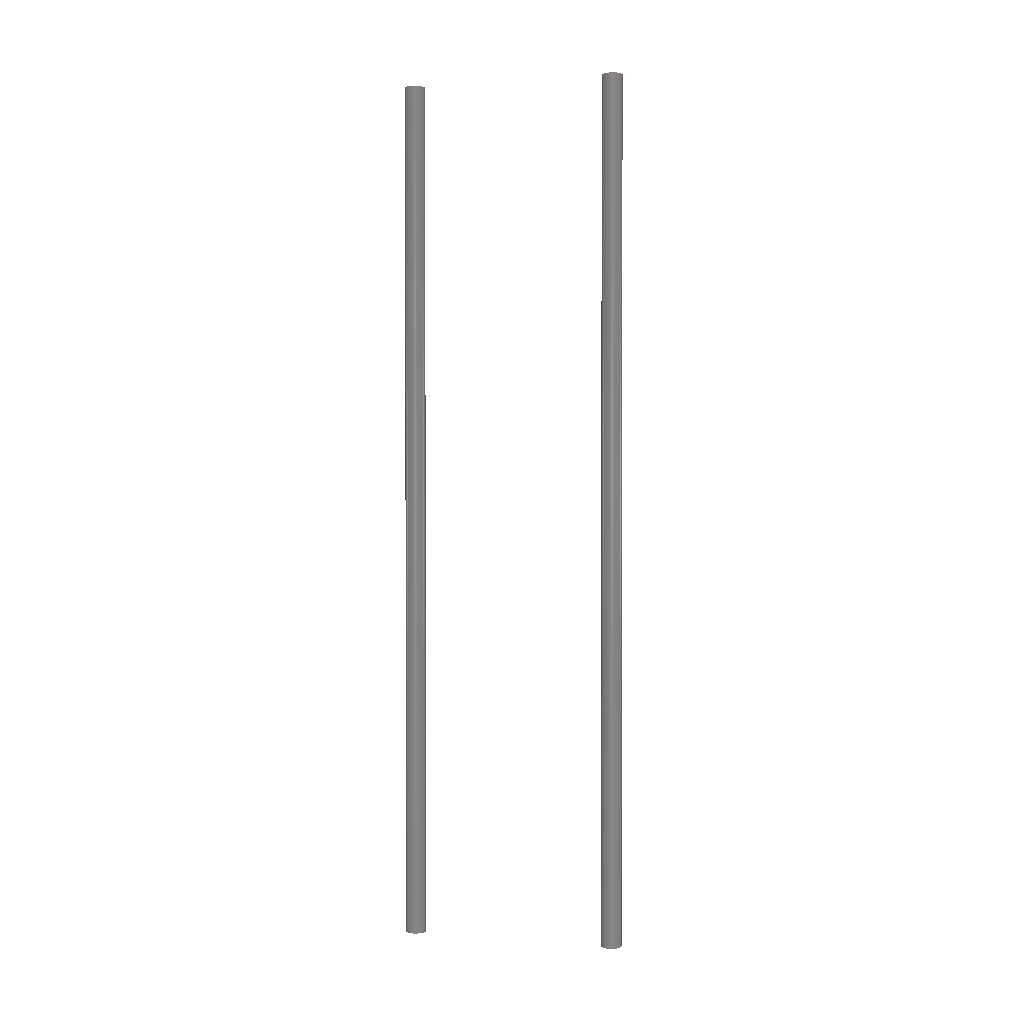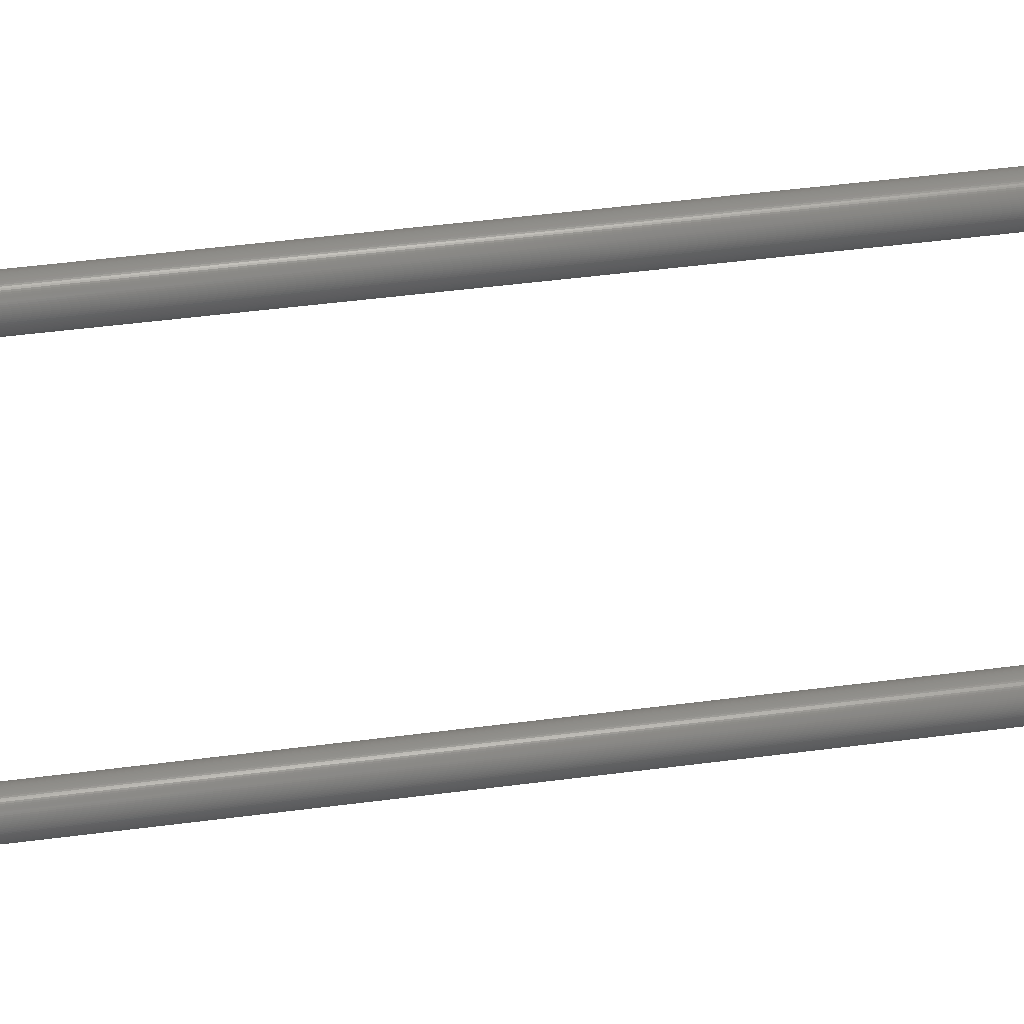
<metadata>
{"format":"stl","ext":"stl","renderer":"f3d","projection":"perspective","resolution":1024,"background":"white","views":[{"elev":1.1,"azim":106.1,"up":"+Y"},{"elev":38.4,"azim":80.1,"up":"+Z"}]}
</metadata>
<code>
# stl→obj: 400 verts, 792 faces
v 0.3187 -6 2.615
v 0.3423 36 2.636
v 0.3423 -6 2.636
v 0.3187 36 2.615
v 0.499 -6 2.969
v 0.4961 36 2.937
v 0.499 36 2.969
v 0.4961 -6 2.937
v 0.5 -6 3
v 0.5 36 3
v 0.4911 36 2.906
v 0.4911 -6 2.906
v -0.4222 -6 3.268
v -0.4045 36 3.294
v -0.4222 36 3.268
v -0.4045 -6 3.294
v -0.4045 -6 2.706
v -0.4222 36 2.732
v -0.4045 36 2.706
v -0.4222 -6 2.732
v -0.2409 36 3.438
v -0.2129 -6 3.452
v -0.2129 36 3.452
v -0.2409 -6 3.438
v 0.4649 -6 2.816
v 0.4524 36 2.787
v 0.4649 36 2.816
v 0.4524 -6 2.787
v 0.2939 36 3.405
v 0.3187 -6 3.385
v 0.3187 36 3.385
v 0.2939 -6 3.405
v 0.4222 -6 2.732
v 0.4045 36 2.706
v 0.4222 36 2.732
v 0.4045 -6 2.706
v -0.09369 -6 2.509
v -0.06267 36 2.504
v -0.06267 -6 2.504
v -0.09369 36 2.509
v -0.2409 -6 2.562
v -0.2129 36 2.548
v -0.2129 -6 2.548
v -0.2409 36 2.562
v 0.1841 -6 2.535
v 0.2129 36 2.548
v 0.2129 -6 2.548
v 0.1841 36 2.535
v -0.1841 36 2.535
v -0.1841 -6 2.535
v -0.4649 -6 3.184
v -0.4524 36 3.213
v -0.4649 36 3.184
v -0.4524 -6 3.213
v 0.4843 36 2.876
v 0.4843 -6 2.876
v 0.1545 36 3.476
v 0.1841 -6 3.465
v 0.1841 36 3.465
v 0.1545 -6 3.476
v -0.3423 -6 2.636
v -0.3645 36 2.658
v -0.3423 36 2.636
v -0.3645 -6 2.658
v 0.4382 36 2.759
v 0.4382 -6 2.759
v -0.03139 36 3.499
v 0 -6 3.5
v 0 36 3.5
v -0.03139 -6 3.499
v -0.06267 36 3.496
v -0.06267 -6 3.496
v -0.4382 36 3.241
v -0.4382 -6 3.241
v -0.1545 -6 2.524
v -0.1243 36 2.516
v -0.1243 -6 2.516
v -0.1545 36 2.524
v 0.1545 -6 2.524
v 0.1545 36 2.524
v 0.09369 -6 2.509
v 0.1243 36 2.516
v 0.1243 -6 2.516
v 0.09369 36 2.509
v 0.03139 -6 3.499
v 0.06267 -6 3.496
v -0.09369 -6 3.491
v 0.09369 -6 3.491
v -0.1243 -6 3.484
v 0.1243 -6 3.484
v -0.1545 -6 3.476
v -0.1841 -6 3.465
v 0.2129 -6 3.452
v 0.2409 -6 3.438
v -0.2679 -6 3.422
v 0.2679 -6 3.422
v -0.2939 -6 3.405
v -0.3187 -6 3.385
v -0.3423 -6 3.364
v 0.3423 -6 3.364
v -0.3645 -6 3.342
v 0.3645 -6 3.342
v -0.3853 -6 3.319
v 0.3853 -6 3.319
v 0.4045 -6 3.294
v 0.4222 -6 3.268
v 0.4382 -6 3.241
v 0.4524 -6 3.213
v 0.4649 -6 3.184
v -0.4755 -6 3.155
v 0.4755 -6 3.155
v -0.4843 -6 3.124
v 0.4843 -6 3.124
v -0.4911 -6 3.094
v 0.4911 -6 3.094
v -0.4961 -6 3.063
v 0.4961 -6 3.063
v -0.499 -6 3.031
v 0.499 -6 3.031
v -0.5 -6 3
v -0.499 -6 2.969
v -0.4961 -6 2.937
v -0.4911 -6 2.906
v -0.4843 -6 2.876
v -0.4755 -6 2.845
v 0.4755 -6 2.845
v -0.4649 -6 2.816
v -0.4524 -6 2.787
v -0.4382 -6 2.759
v -0.3853 -6 2.681
v 0.3853 -6 2.681
v 0.3645 -6 2.658
v -0.3187 -6 2.615
v -0.2939 -6 2.595
v 0.2939 -6 2.595
v -0.2679 -6 2.578
v 0.2679 -6 2.578
v 0.2409 -6 2.562
v 0.06267 -6 2.504
v -0.03139 -6 2.501
v 0.03139 -6 2.501
v 0 -6 2.5
v 0.4755 36 2.845
v 0.2939 36 2.595
v 0.2679 36 2.578
v 0.06267 36 3.496
v 0.09369 36 3.491
v -0.2679 36 2.578
v -0.2939 36 2.595
v -0.3645 36 3.342
v -0.3853 36 3.319
v 0.4649 36 3.184
v 0.4524 36 3.213
v 0.4911 36 3.094
v 0.4843 36 3.124
v 0.2129 36 3.452
v -0.4755 36 3.155
v -0.4843 36 3.124
v 0.4961 36 3.063
v 0.2409 36 2.562
v 0.03139 36 3.499
v 0.4222 36 3.268
v 0.4045 36 3.294
v 0.06267 36 2.504
v -0.1243 36 3.484
v -0.09369 36 3.491
v -0.4911 36 2.906
v -0.4843 36 2.876
v -0.4649 36 2.816
v -0.4524 36 2.787
v 0.499 36 3.031
v 0.2409 36 3.438
v 0.2679 36 3.422
v 0.03139 36 2.501
v 0.4382 36 3.241
v 0.1243 36 3.484
v 0.3645 36 3.342
v 0.3423 36 3.364
v -0.1841 36 3.465
v -0.4755 36 2.845
v 0 36 2.5
v 0.4755 36 3.155
v -0.499 36 3.031
v -0.5 36 3
v 0.3645 36 2.658
v -0.4911 36 3.094
v 0.3853 36 3.319
v -0.1545 36 3.476
v -0.4961 36 3.063
v -0.3423 36 3.364
v -0.03139 36 2.501
v -0.499 36 2.969
v -0.4961 36 2.937
v -0.3853 36 2.681
v -0.2939 36 3.405
v -0.2679 36 3.422
v -0.4382 36 2.759
v 0.3853 36 2.681
v -0.3187 36 3.385
v -0.3187 36 2.615
v 0.3187 -6 12.61
v 0.3423 36 12.64
v 0.3423 -6 12.64
v 0.3187 36 12.61
v 0.499 -6 12.97
v 0.4961 36 12.94
v 0.499 36 12.97
v 0.4961 -6 12.94
v 0.5 -6 13
v 0.5 36 13
v 0.4911 36 12.91
v 0.4911 -6 12.91
v -0.4222 -6 13.27
v -0.4045 36 13.29
v -0.4222 36 13.27
v -0.4045 -6 13.29
v -0.4045 -6 12.71
v -0.4222 36 12.73
v -0.4045 36 12.71
v -0.4222 -6 12.73
v -0.2409 36 13.44
v -0.2129 -6 13.45
v -0.2129 36 13.45
v -0.2409 -6 13.44
v 0.4649 -6 12.82
v 0.4524 36 12.79
v 0.4649 36 12.82
v 0.4524 -6 12.79
v 0.2939 36 13.4
v 0.3187 -6 13.39
v 0.3187 36 13.39
v 0.2939 -6 13.4
v 0.4222 -6 12.73
v 0.4045 36 12.71
v 0.4222 36 12.73
v 0.4045 -6 12.71
v -0.09369 -6 12.51
v -0.06267 36 12.5
v -0.06267 -6 12.5
v -0.09369 36 12.51
v -0.2409 -6 12.56
v -0.2129 36 12.55
v -0.2129 -6 12.55
v -0.2409 36 12.56
v 0.1841 -6 12.54
v 0.2129 36 12.55
v 0.2129 -6 12.55
v 0.1841 36 12.54
v -0.1841 36 12.54
v -0.1841 -6 12.54
v -0.4649 -6 13.18
v -0.4524 36 13.21
v -0.4649 36 13.18
v -0.4524 -6 13.21
v 0.4843 36 12.88
v 0.4843 -6 12.88
v 0.1545 36 13.48
v 0.1841 -6 13.46
v 0.1841 36 13.46
v 0.1545 -6 13.48
v -0.3423 -6 12.64
v -0.3645 36 12.66
v -0.3423 36 12.64
v -0.3645 -6 12.66
v 0.4382 36 12.76
v 0.4382 -6 12.76
v -0.03139 36 13.5
v 0 -6 13.5
v 0 36 13.5
v -0.03139 -6 13.5
v -0.06267 36 13.5
v -0.06267 -6 13.5
v -0.4382 36 13.24
v -0.4382 -6 13.24
v -0.1545 -6 12.52
v -0.1243 36 12.52
v -0.1243 -6 12.52
v -0.1545 36 12.52
v -0.4961 -6 12.94
v -0.499 36 12.97
v -0.4961 36 12.94
v -0.499 -6 12.97
v 0.1545 -6 12.52
v 0.1545 36 12.52
v 0.09369 -6 12.51
v 0.1243 36 12.52
v 0.1243 -6 12.52
v 0.09369 36 12.51
v 0.03139 -6 13.5
v 0.06267 -6 13.5
v -0.09369 -6 13.49
v 0.09369 -6 13.49
v -0.1243 -6 13.48
v 0.1243 -6 13.48
v -0.1545 -6 13.48
v -0.1841 -6 13.46
v 0.2129 -6 13.45
v 0.2409 -6 13.44
v -0.2679 -6 13.42
v 0.2679 -6 13.42
v -0.2939 -6 13.4
v -0.3187 -6 13.39
v -0.3423 -6 13.36
v 0.3423 -6 13.36
v -0.3645 -6 13.34
v 0.3645 -6 13.34
v -0.3853 -6 13.32
v 0.3853 -6 13.32
v 0.4045 -6 13.29
v 0.4222 -6 13.27
v 0.4382 -6 13.24
v 0.4524 -6 13.21
v 0.4649 -6 13.18
v -0.4755 -6 13.15
v 0.4755 -6 13.15
v -0.4843 -6 13.12
v 0.4843 -6 13.12
v -0.4911 -6 13.09
v 0.4911 -6 13.09
v -0.4961 -6 13.06
v 0.4961 -6 13.06
v -0.499 -6 13.03
v 0.499 -6 13.03
v -0.5 -6 13
v -0.4911 -6 12.91
v -0.4843 -6 12.88
v -0.4755 -6 12.85
v 0.4755 -6 12.85
v -0.4649 -6 12.82
v -0.4524 -6 12.79
v -0.4382 -6 12.76
v -0.3853 -6 12.68
v 0.3853 -6 12.68
v 0.3645 -6 12.66
v -0.3187 -6 12.61
v -0.2939 -6 12.6
v 0.2939 -6 12.6
v -0.2679 -6 12.58
v 0.2679 -6 12.58
v 0.2409 -6 12.56
v 0.06267 -6 12.5
v -0.03139 -6 12.5
v 0.03139 -6 12.5
v 0 -6 12.5
v 0.4755 36 12.85
v 0.2939 36 12.6
v 0.2679 36 12.58
v 0.06267 36 13.5
v 0.09369 36 13.49
v -0.2679 36 12.58
v -0.2939 36 12.6
v -0.3645 36 13.34
v -0.3853 36 13.32
v 0.4649 36 13.18
v 0.4524 36 13.21
v 0.4911 36 13.09
v 0.4843 36 13.12
v 0.2129 36 13.45
v -0.4755 36 13.15
v -0.4843 36 13.12
v 0.4961 36 13.06
v 0.2409 36 12.56
v 0.03139 36 13.5
v 0.4222 36 13.27
v 0.4045 36 13.29
v 0.06267 36 12.5
v -0.1243 36 13.48
v -0.09369 36 13.49
v -0.4911 36 12.91
v -0.4843 36 12.88
v -0.4649 36 12.82
v -0.4524 36 12.79
v 0.499 36 13.03
v 0.2409 36 13.44
v 0.2679 36 13.42
v 0.03139 36 12.5
v 0.4382 36 13.24
v 0.1243 36 13.48
v 0.3645 36 13.34
v 0.3423 36 13.36
v -0.1841 36 13.46
v -0.4755 36 12.85
v 0 36 12.5
v 0.4755 36 13.15
v -0.499 36 13.03
v -0.5 36 13
v 0.3645 36 12.66
v -0.4911 36 13.09
v 0.3853 36 13.32
v -0.1545 36 13.48
v -0.4961 36 13.06
v -0.3423 36 13.36
v -0.03139 36 12.5
v -0.3853 36 12.68
v -0.2939 36 13.4
v -0.2679 36 13.42
v -0.4382 36 12.76
v 0.3853 36 12.68
v -0.3187 36 13.39
v -0.3187 36 12.61
f 1 2 3
f 2 1 4
f 5 6 7
f 6 5 8
f 9 7 10
f 7 9 5
f 8 11 6
f 11 8 12
f 13 14 15
f 14 13 16
f 17 18 19
f 18 17 20
f 21 22 23
f 22 21 24
f 25 26 27
f 26 25 28
f 29 30 31
f 30 29 32
f 33 34 35
f 34 33 36
f 37 38 39
f 38 37 40
f 41 42 43
f 42 41 44
f 45 46 47
f 46 45 48
f 43 49 50
f 49 43 42
f 51 52 53
f 52 51 54
f 12 55 11
f 55 12 56
f 57 58 59
f 58 57 60
f 61 62 63
f 62 61 64
f 28 65 26
f 65 28 66
f 67 68 69
f 68 67 70
f 71 70 67
f 70 71 72
f 54 73 52
f 73 54 74
f 75 76 77
f 76 75 78
f 79 48 45
f 48 79 80
f 81 82 83
f 82 81 84
f 74 15 73
f 15 74 13
f 70 85 68
f 72 85 70
f 72 86 85
f 87 86 72
f 87 88 86
f 89 88 87
f 89 90 88
f 91 90 89
f 91 60 90
f 92 60 91
f 92 58 60
f 22 58 92
f 22 93 58
f 24 93 22
f 24 94 93
f 95 94 24
f 95 96 94
f 97 96 95
f 97 32 96
f 98 32 97
f 98 30 32
f 99 30 98
f 99 100 30
f 101 100 99
f 101 102 100
f 103 102 101
f 103 104 102
f 16 104 103
f 16 105 104
f 13 105 16
f 13 106 105
f 74 106 13
f 74 107 106
f 54 107 74
f 54 108 107
f 51 108 54
f 51 109 108
f 110 109 51
f 110 111 109
f 112 111 110
f 112 113 111
f 114 113 112
f 114 115 113
f 116 115 114
f 116 117 115
f 118 117 116
f 118 119 117
f 120 119 118
f 120 9 119
f 121 9 120
f 121 5 9
f 122 5 121
f 122 8 5
f 123 8 122
f 123 12 8
f 124 12 123
f 124 56 12
f 125 56 124
f 125 126 56
f 127 126 125
f 127 25 126
f 128 25 127
f 128 28 25
f 129 28 128
f 129 66 28
f 20 66 129
f 20 33 66
f 17 33 20
f 17 36 33
f 130 36 17
f 130 131 36
f 64 131 130
f 64 132 131
f 61 132 64
f 61 3 132
f 133 3 61
f 133 1 3
f 134 1 133
f 134 135 1
f 136 135 134
f 136 137 135
f 41 137 136
f 41 138 137
f 43 138 41
f 43 47 138
f 50 47 43
f 50 45 47
f 75 45 50
f 75 79 45
f 77 79 75
f 77 83 79
f 37 83 77
f 37 81 83
f 39 81 37
f 39 139 81
f 140 139 39
f 140 141 139
f 141 140 142
f 56 143 55
f 143 56 126
f 137 144 135
f 144 137 145
f 146 88 147
f 88 146 86
f 134 148 136
f 148 134 149
f 103 150 151
f 150 103 101
f 108 152 153
f 152 108 109
f 113 154 155
f 154 113 115
f 59 93 156
f 93 59 58
f 112 157 158
f 157 112 110
f 115 159 154
f 159 115 117
f 138 145 137
f 145 138 160
f 69 85 161
f 85 69 68
f 47 160 138
f 160 47 46
f 105 162 163
f 162 105 106
f 139 84 81
f 84 139 164
f 165 87 166
f 87 165 89
f 124 167 168
f 167 124 123
f 128 169 170
f 169 128 127
f 119 10 171
f 10 119 9
f 66 35 65
f 35 66 33
f 156 94 172
f 94 156 93
f 173 32 29
f 32 173 96
f 141 164 139
f 164 141 174
f 106 175 162
f 175 106 107
f 176 60 57
f 60 176 90
f 100 177 178
f 177 100 102
f 31 100 178
f 100 31 30
f 23 92 179
f 92 23 22
f 117 171 159
f 171 117 119
f 127 180 169
f 180 127 125
f 142 174 141
f 174 142 181
f 125 168 180
f 168 125 124
f 77 40 37
f 40 77 76
f 109 182 152
f 182 109 111
f 111 155 182
f 155 111 113
f 120 183 184
f 183 120 118
f 132 2 185
f 2 132 3
f 114 158 186
f 158 114 112
f 135 4 1
f 4 135 144
f 50 78 75
f 78 50 49
f 147 90 176
f 90 147 88
f 102 187 177
f 187 102 104
f 104 163 187
f 163 104 105
f 179 91 188
f 91 179 92
f 136 44 41
f 44 136 148
f 172 96 173
f 96 172 94
f 116 186 189
f 186 116 114
f 101 190 150
f 190 101 99
f 83 80 79
f 80 83 82
f 126 27 143
f 27 126 25
f 140 181 142
f 181 140 191
f 118 189 183
f 189 118 116
f 121 184 192
f 184 121 120
f 107 153 175
f 153 107 108
f 123 193 167
f 193 123 122
f 161 86 146
f 86 161 85
f 130 19 194
f 19 130 17
f 39 191 140
f 191 39 38
f 110 53 157
f 53 110 51
f 16 151 14
f 151 16 103
f 195 95 196
f 95 195 97
f 129 170 197
f 170 129 128
f 36 198 34
f 198 36 131
f 199 97 195
f 97 199 98
f 131 185 198
f 185 131 132
f 122 192 193
f 192 122 121
f 166 72 71
f 72 166 87
f 61 200 133
f 200 61 63
f 133 149 134
f 149 133 200
f 64 194 62
f 194 64 130
f 188 89 165
f 89 188 91
f 20 197 18
f 197 20 129
f 190 98 199
f 98 190 99
f 196 24 21
f 24 196 95
f 161 67 69
f 146 67 161
f 146 71 67
f 147 71 146
f 147 166 71
f 176 166 147
f 176 165 166
f 57 165 176
f 57 188 165
f 59 188 57
f 59 179 188
f 156 179 59
f 156 23 179
f 172 23 156
f 172 21 23
f 173 21 172
f 173 196 21
f 29 196 173
f 29 195 196
f 31 195 29
f 31 199 195
f 178 199 31
f 178 190 199
f 177 190 178
f 177 150 190
f 187 150 177
f 187 151 150
f 163 151 187
f 163 14 151
f 162 14 163
f 162 15 14
f 175 15 162
f 175 73 15
f 153 73 175
f 153 52 73
f 152 52 153
f 152 53 52
f 182 53 152
f 182 157 53
f 155 157 182
f 155 158 157
f 154 158 155
f 154 186 158
f 159 186 154
f 159 189 186
f 171 189 159
f 171 183 189
f 10 183 171
f 10 184 183
f 7 184 10
f 7 192 184
f 6 192 7
f 6 193 192
f 11 193 6
f 11 167 193
f 55 167 11
f 55 168 167
f 143 168 55
f 143 180 168
f 27 180 143
f 27 169 180
f 26 169 27
f 26 170 169
f 65 170 26
f 65 197 170
f 35 197 65
f 35 18 197
f 34 18 35
f 34 19 18
f 198 19 34
f 198 194 19
f 185 194 198
f 185 62 194
f 2 62 185
f 2 63 62
f 4 63 2
f 4 200 63
f 144 200 4
f 144 149 200
f 145 149 144
f 145 148 149
f 160 148 145
f 160 44 148
f 46 44 160
f 46 42 44
f 48 42 46
f 48 49 42
f 80 49 48
f 80 78 49
f 82 78 80
f 82 76 78
f 84 76 82
f 84 40 76
f 164 40 84
f 164 38 40
f 174 38 164
f 174 191 38
f 191 174 181
f 201 202 203
f 202 201 204
f 205 206 207
f 206 205 208
f 209 207 210
f 207 209 205
f 208 211 206
f 211 208 212
f 213 214 215
f 214 213 216
f 217 218 219
f 218 217 220
f 221 222 223
f 222 221 224
f 225 226 227
f 226 225 228
f 229 230 231
f 230 229 232
f 233 234 235
f 234 233 236
f 237 238 239
f 238 237 240
f 241 242 243
f 242 241 244
f 245 246 247
f 246 245 248
f 243 249 250
f 249 243 242
f 251 252 253
f 252 251 254
f 212 255 211
f 255 212 256
f 257 258 259
f 258 257 260
f 261 262 263
f 262 261 264
f 228 265 226
f 265 228 266
f 267 268 269
f 268 267 270
f 271 270 267
f 270 271 272
f 254 273 252
f 273 254 274
f 275 276 277
f 276 275 278
f 279 280 281
f 280 279 282
f 283 248 245
f 248 283 284
f 285 286 287
f 286 285 288
f 274 215 273
f 215 274 213
f 270 289 268
f 272 289 270
f 272 290 289
f 291 290 272
f 291 292 290
f 293 292 291
f 293 294 292
f 295 294 293
f 295 260 294
f 296 260 295
f 296 258 260
f 222 258 296
f 222 297 258
f 224 297 222
f 224 298 297
f 299 298 224
f 299 300 298
f 301 300 299
f 301 232 300
f 302 232 301
f 302 230 232
f 303 230 302
f 303 304 230
f 305 304 303
f 305 306 304
f 307 306 305
f 307 308 306
f 216 308 307
f 216 309 308
f 213 309 216
f 213 310 309
f 274 310 213
f 274 311 310
f 254 311 274
f 254 312 311
f 251 312 254
f 251 313 312
f 314 313 251
f 314 315 313
f 316 315 314
f 316 317 315
f 318 317 316
f 318 319 317
f 320 319 318
f 320 321 319
f 322 321 320
f 322 323 321
f 324 323 322
f 324 209 323
f 282 209 324
f 282 205 209
f 279 205 282
f 279 208 205
f 325 208 279
f 325 212 208
f 326 212 325
f 326 256 212
f 327 256 326
f 327 328 256
f 329 328 327
f 329 225 328
f 330 225 329
f 330 228 225
f 331 228 330
f 331 266 228
f 220 266 331
f 220 233 266
f 217 233 220
f 217 236 233
f 332 236 217
f 332 333 236
f 264 333 332
f 264 334 333
f 261 334 264
f 261 203 334
f 335 203 261
f 335 201 203
f 336 201 335
f 336 337 201
f 338 337 336
f 338 339 337
f 241 339 338
f 241 340 339
f 243 340 241
f 243 247 340
f 250 247 243
f 250 245 247
f 275 245 250
f 275 283 245
f 277 283 275
f 277 287 283
f 237 287 277
f 237 285 287
f 239 285 237
f 239 341 285
f 342 341 239
f 342 343 341
f 343 342 344
f 256 345 255
f 345 256 328
f 339 346 337
f 346 339 347
f 348 292 349
f 292 348 290
f 336 350 338
f 350 336 351
f 307 352 353
f 352 307 305
f 312 354 355
f 354 312 313
f 317 356 357
f 356 317 319
f 259 297 358
f 297 259 258
f 316 359 360
f 359 316 314
f 319 361 356
f 361 319 321
f 340 347 339
f 347 340 362
f 269 289 363
f 289 269 268
f 247 362 340
f 362 247 246
f 309 364 365
f 364 309 310
f 341 288 285
f 288 341 366
f 367 291 368
f 291 367 293
f 326 369 370
f 369 326 325
f 330 371 372
f 371 330 329
f 323 210 373
f 210 323 209
f 266 235 265
f 235 266 233
f 358 298 374
f 298 358 297
f 375 232 229
f 232 375 300
f 343 366 341
f 366 343 376
f 310 377 364
f 377 310 311
f 378 260 257
f 260 378 294
f 304 379 380
f 379 304 306
f 231 304 380
f 304 231 230
f 223 296 381
f 296 223 222
f 321 373 361
f 373 321 323
f 329 382 371
f 382 329 327
f 344 376 343
f 376 344 383
f 327 370 382
f 370 327 326
f 277 240 237
f 240 277 276
f 313 384 354
f 384 313 315
f 315 357 384
f 357 315 317
f 324 385 386
f 385 324 322
f 334 202 387
f 202 334 203
f 318 360 388
f 360 318 316
f 337 204 201
f 204 337 346
f 250 278 275
f 278 250 249
f 349 294 378
f 294 349 292
f 306 389 379
f 389 306 308
f 308 365 389
f 365 308 309
f 381 295 390
f 295 381 296
f 338 244 241
f 244 338 350
f 374 300 375
f 300 374 298
f 320 388 391
f 388 320 318
f 305 392 352
f 392 305 303
f 287 284 283
f 284 287 286
f 328 227 345
f 227 328 225
f 342 383 344
f 383 342 393
f 322 391 385
f 391 322 320
f 282 386 280
f 386 282 324
f 311 355 377
f 355 311 312
f 325 281 369
f 281 325 279
f 363 290 348
f 290 363 289
f 368 272 271
f 272 368 291
f 332 219 394
f 219 332 217
f 239 393 342
f 393 239 238
f 314 253 359
f 253 314 251
f 216 353 214
f 353 216 307
f 395 299 396
f 299 395 301
f 331 372 397
f 372 331 330
f 236 398 234
f 398 236 333
f 399 301 395
f 301 399 302
f 333 387 398
f 387 333 334
f 261 400 335
f 400 261 263
f 335 351 336
f 351 335 400
f 264 394 262
f 394 264 332
f 390 293 367
f 293 390 295
f 220 397 218
f 397 220 331
f 392 302 399
f 302 392 303
f 396 224 221
f 224 396 299
f 363 267 269
f 348 267 363
f 348 271 267
f 349 271 348
f 349 368 271
f 378 368 349
f 378 367 368
f 257 367 378
f 257 390 367
f 259 390 257
f 259 381 390
f 358 381 259
f 358 223 381
f 374 223 358
f 374 221 223
f 375 221 374
f 375 396 221
f 229 396 375
f 229 395 396
f 231 395 229
f 231 399 395
f 380 399 231
f 380 392 399
f 379 392 380
f 379 352 392
f 389 352 379
f 389 353 352
f 365 353 389
f 365 214 353
f 364 214 365
f 364 215 214
f 377 215 364
f 377 273 215
f 355 273 377
f 355 252 273
f 354 252 355
f 354 253 252
f 384 253 354
f 384 359 253
f 357 359 384
f 357 360 359
f 356 360 357
f 356 388 360
f 361 388 356
f 361 391 388
f 373 391 361
f 373 385 391
f 210 385 373
f 210 386 385
f 207 386 210
f 207 280 386
f 206 280 207
f 206 281 280
f 211 281 206
f 211 369 281
f 255 369 211
f 255 370 369
f 345 370 255
f 345 382 370
f 227 382 345
f 227 371 382
f 226 371 227
f 226 372 371
f 265 372 226
f 265 397 372
f 235 397 265
f 235 218 397
f 234 218 235
f 234 219 218
f 398 219 234
f 398 394 219
f 387 394 398
f 387 262 394
f 202 262 387
f 202 263 262
f 204 263 202
f 204 400 263
f 346 400 204
f 346 351 400
f 347 351 346
f 347 350 351
f 362 350 347
f 362 244 350
f 246 244 362
f 246 242 244
f 248 242 246
f 248 249 242
f 284 249 248
f 284 278 249
f 286 278 284
f 286 276 278
f 288 276 286
f 288 240 276
f 366 240 288
f 366 238 240
f 376 238 366
f 376 393 238
f 393 376 383

</code>
